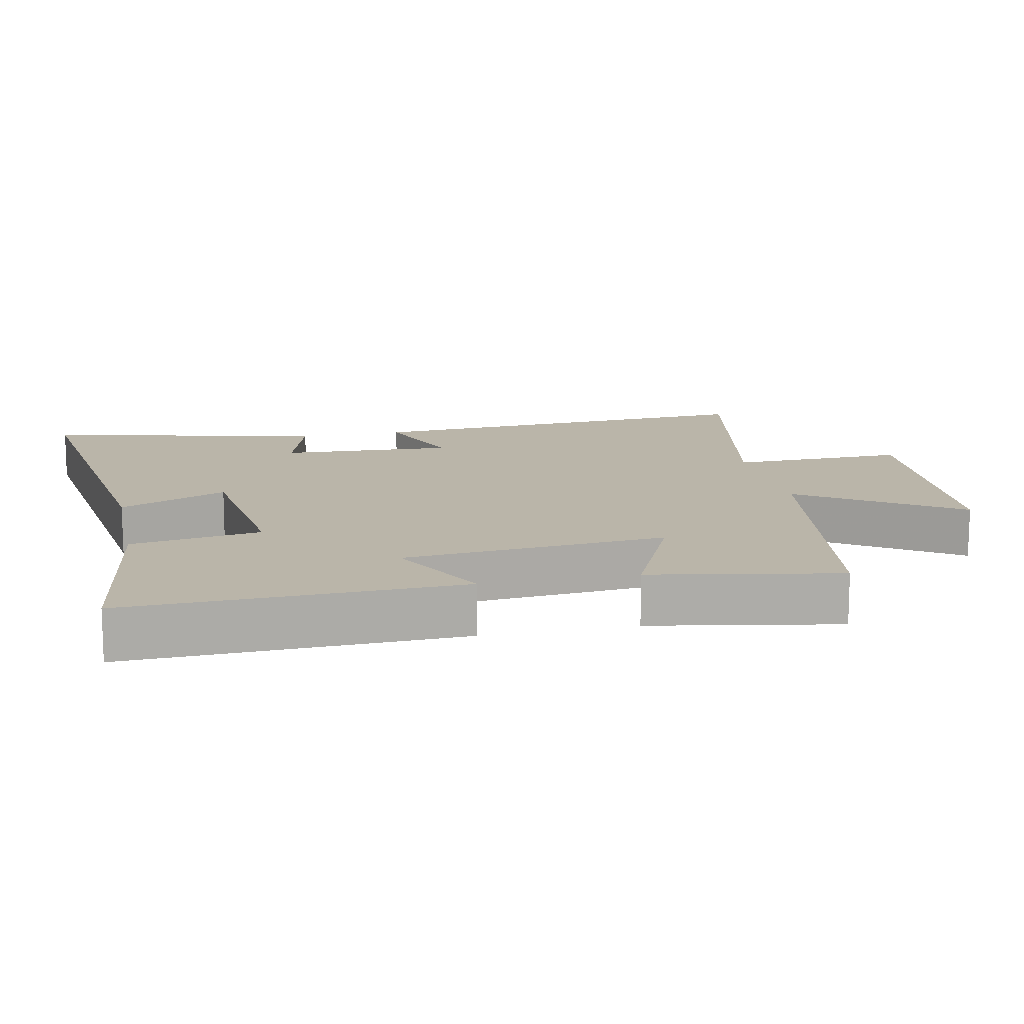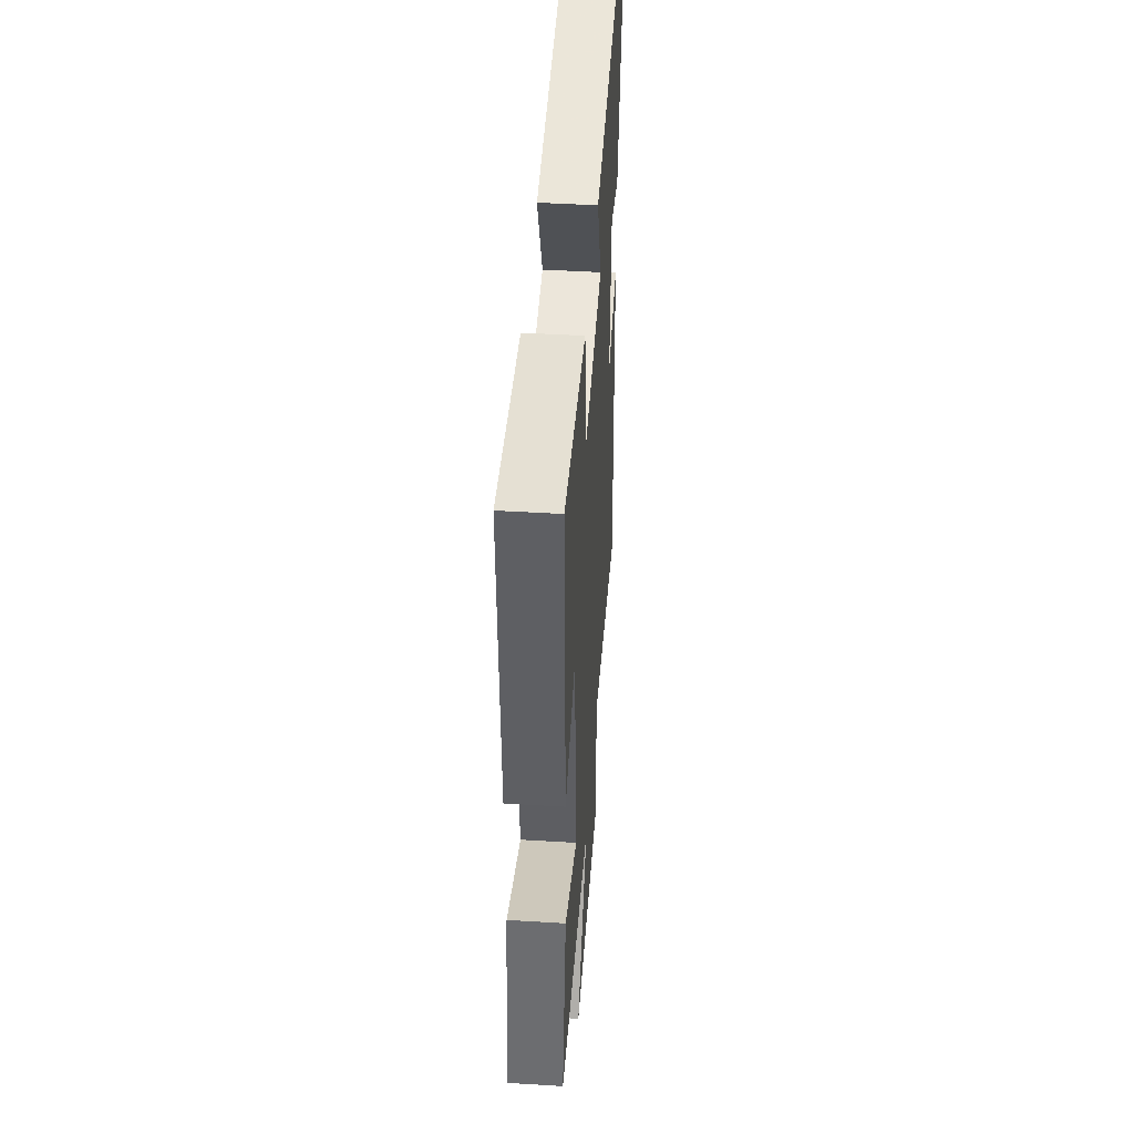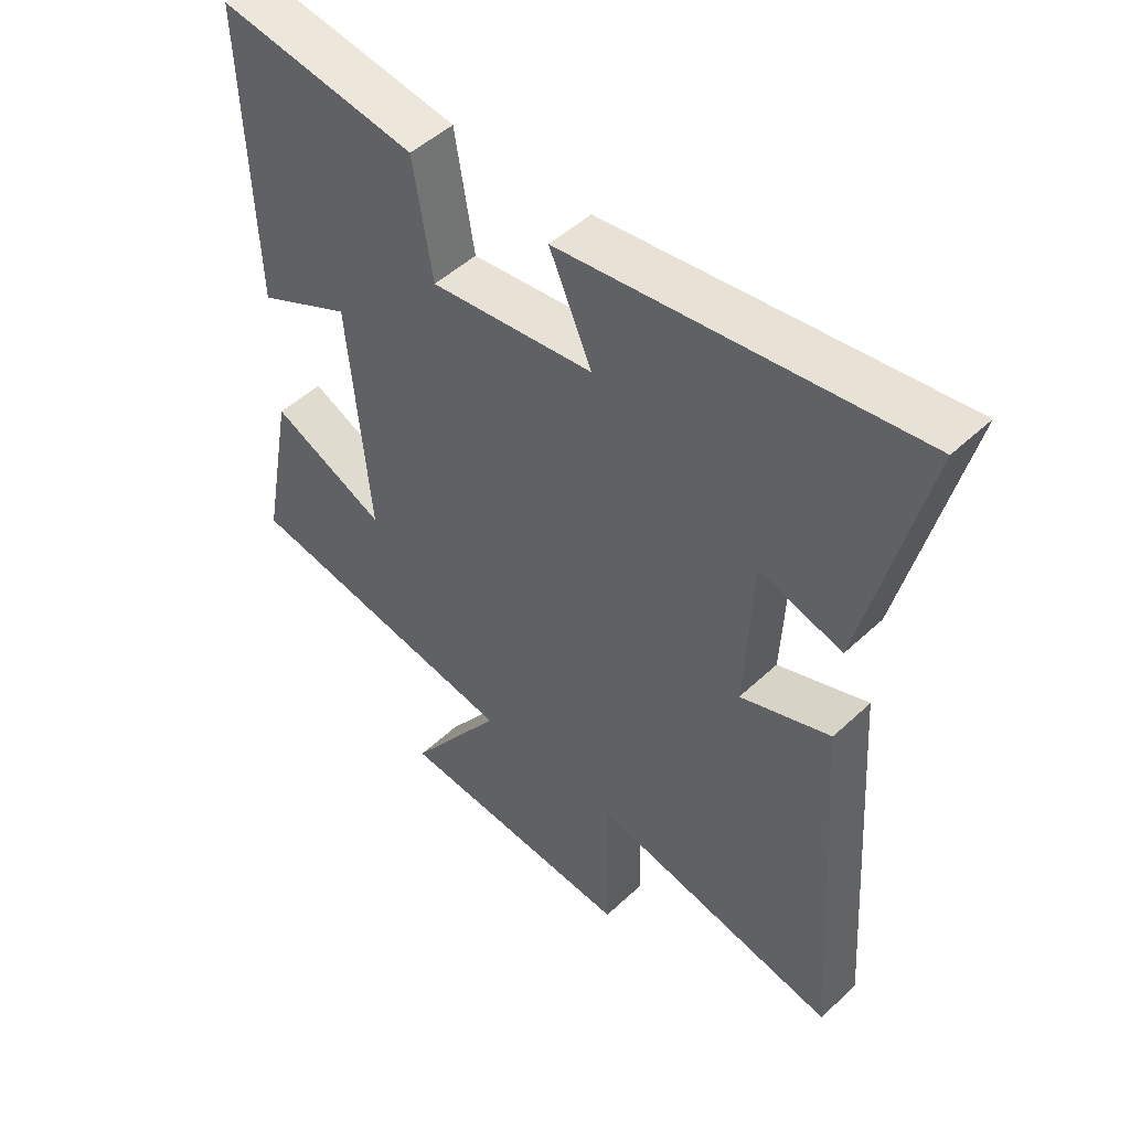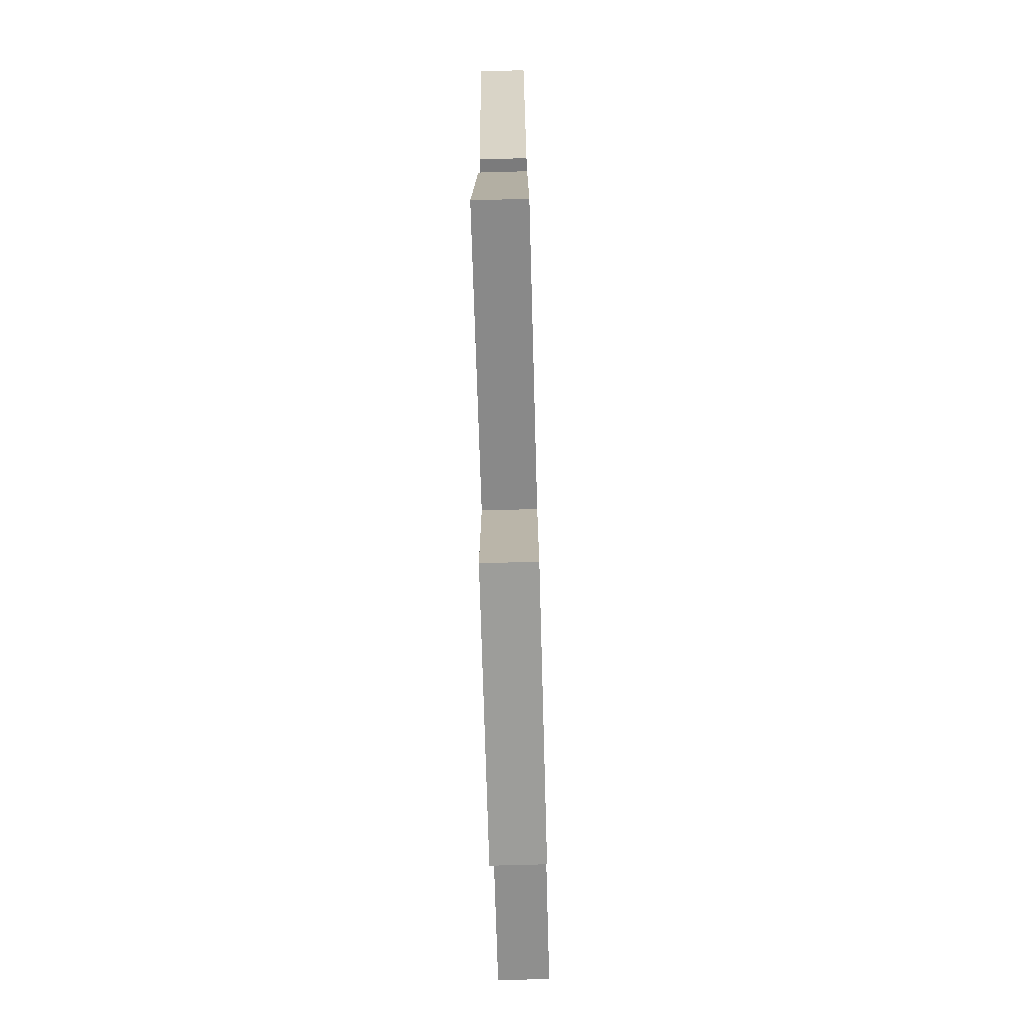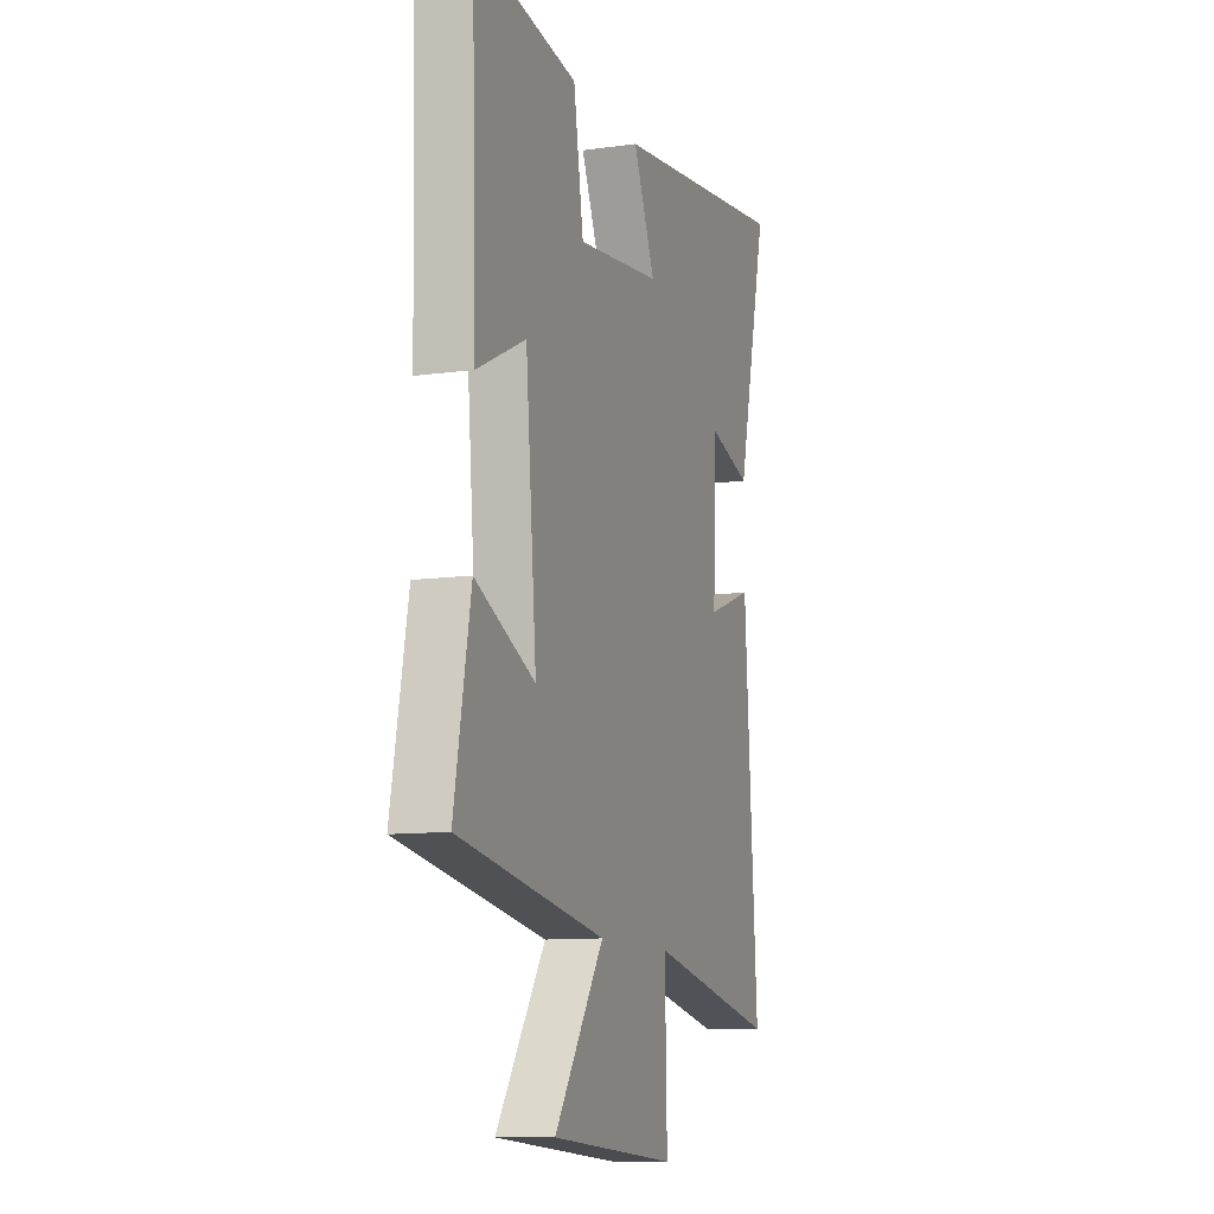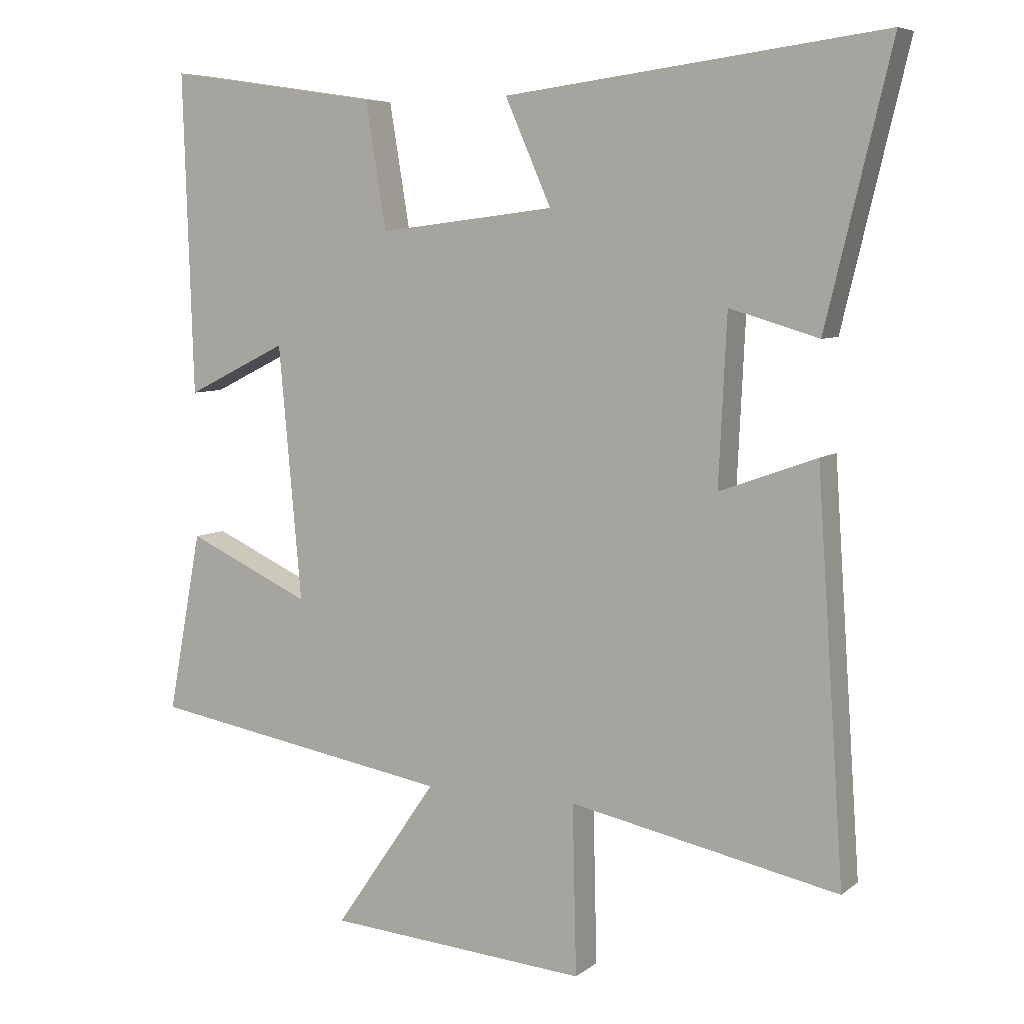
<metadata>
{"format":"obj","ext":"obj","renderer":"f3d","projection":"perspective","resolution":1024,"background":"white","views":[{"elev":13.5,"azim":77.9,"up":"+Y"},{"elev":46.2,"azim":94.0,"up":"+Z"},{"elev":49.3,"azim":-135.9,"up":"+Z"},{"elev":-74.7,"azim":-88.4,"up":"+Z"},{"elev":-10.6,"azim":109.2,"up":"+Z"},{"elev":6.8,"azim":-153.2,"up":"+Z"}]}
</metadata>
<code>
v 0.515 0.07 0.547
v 0.5 0.07 0.068
v 0.348 0.07 0.143
v 0.314 0.07 -0.237
v 0.5 0.07 -0.152
v 0.551 0.07 -0.423
v 0.094 0.07 -0.5
v 0.248 0.07 -0.724
v -0.144 0.07 -0.754
v -0.138 0.07 -0.5
v -0.541 0.07 -0.582
v -0.5 0.07 0.012
v -0.355 0.07 -0.041
v -0.367 0.07 0.209
v -0.5 0.07 0.17
v -0.597 0.07 0.573
v -0.031 0.07 0.5
v -0.1 0.07 0.344
v 0.164 0.07 0.312
v 0.195 0.07 0.5
v 0.515 0 0.547
v 0.5 0 0.068
v 0.348 0 0.143
v 0.314 0 -0.237
v 0.5 0 -0.152
v 0.551 0 -0.423
v 0.094 0 -0.5
v 0.248 0 -0.724
v -0.144 0 -0.754
v -0.138 0 -0.5
v -0.541 0 -0.582
v -0.5 0 0.012
v -0.355 0 -0.041
v -0.367 0 0.209
v -0.5 0 0.17
v -0.597 0 0.573
v -0.031 0 0.5
v -0.1 0 0.344
v 0.164 0 0.312
v 0.195 0 0.5
f 1 2 3
f 20 1 3
f 19 20 3
f 18 19 3 4
f 16 17 18
f 15 16 18
f 14 15 18
f 13 14 18 4
f 10 11 12 13
f 10 13 4
f 7 8 9 10
f 6 7 10
f 5 6 10
f 4 5 10
f 23 22 21
f 23 21 40
f 23 40 39
f 24 23 39 38
f 38 37 36
f 38 36 35
f 38 35 34
f 24 38 34 33
f 33 32 31 30
f 24 33 30
f 30 29 28 27
f 30 27 26
f 30 26 25
f 30 25 24
f 1 21 22 2
f 2 22 23 3
f 3 23 24 4
f 4 24 25 5
f 5 25 26 6
f 6 26 27 7
f 7 27 28 8
f 8 28 29 9
f 9 29 30 10
f 10 30 31 11
f 11 31 32 12
f 12 32 33 13
f 13 33 34 14
f 14 34 35 15
f 15 35 36 16
f 16 36 37 17
f 17 37 38 18
f 18 38 39 19
f 19 39 40 20
f 20 40 21 1

</code>
